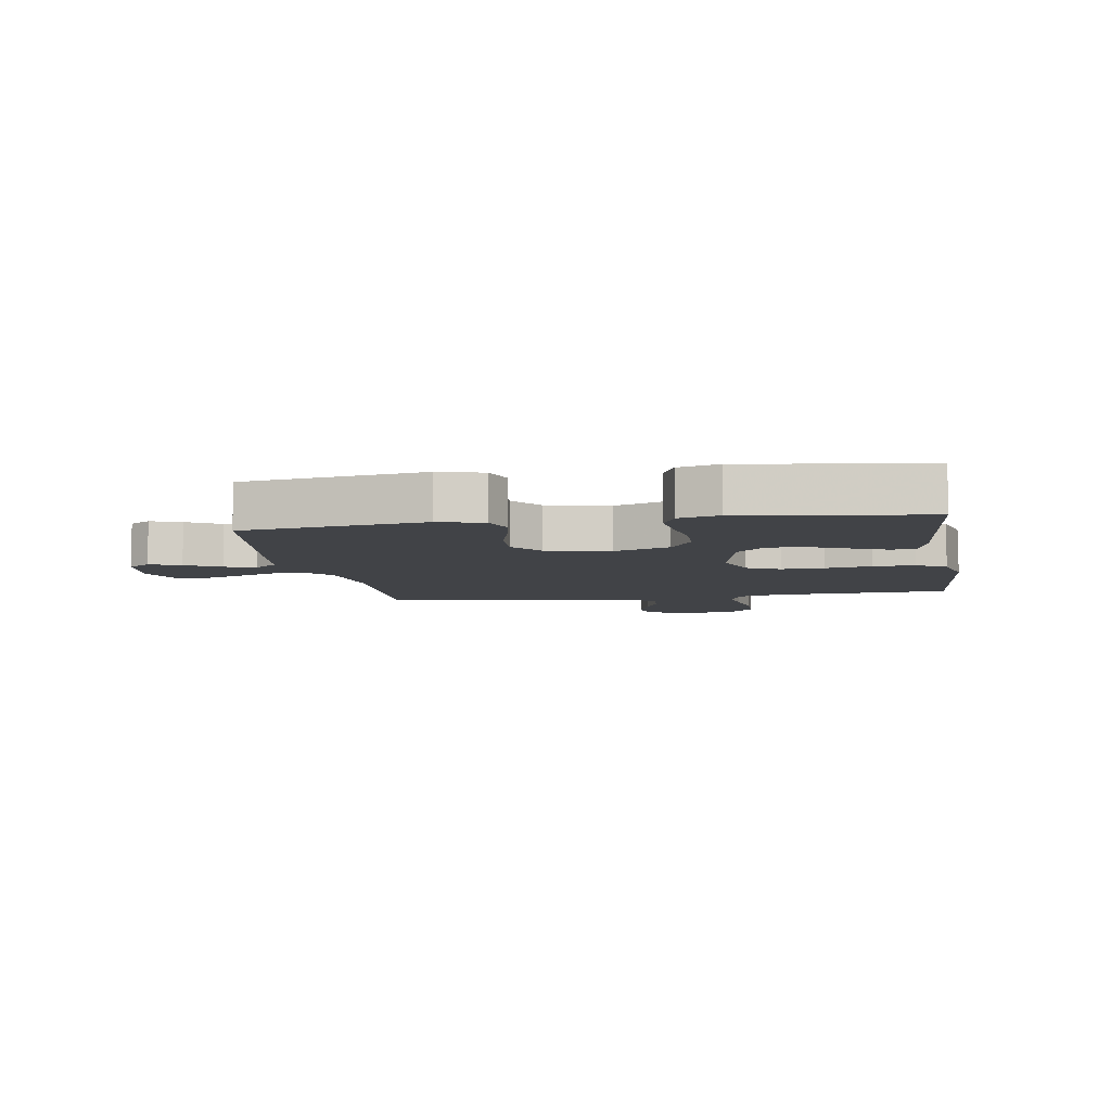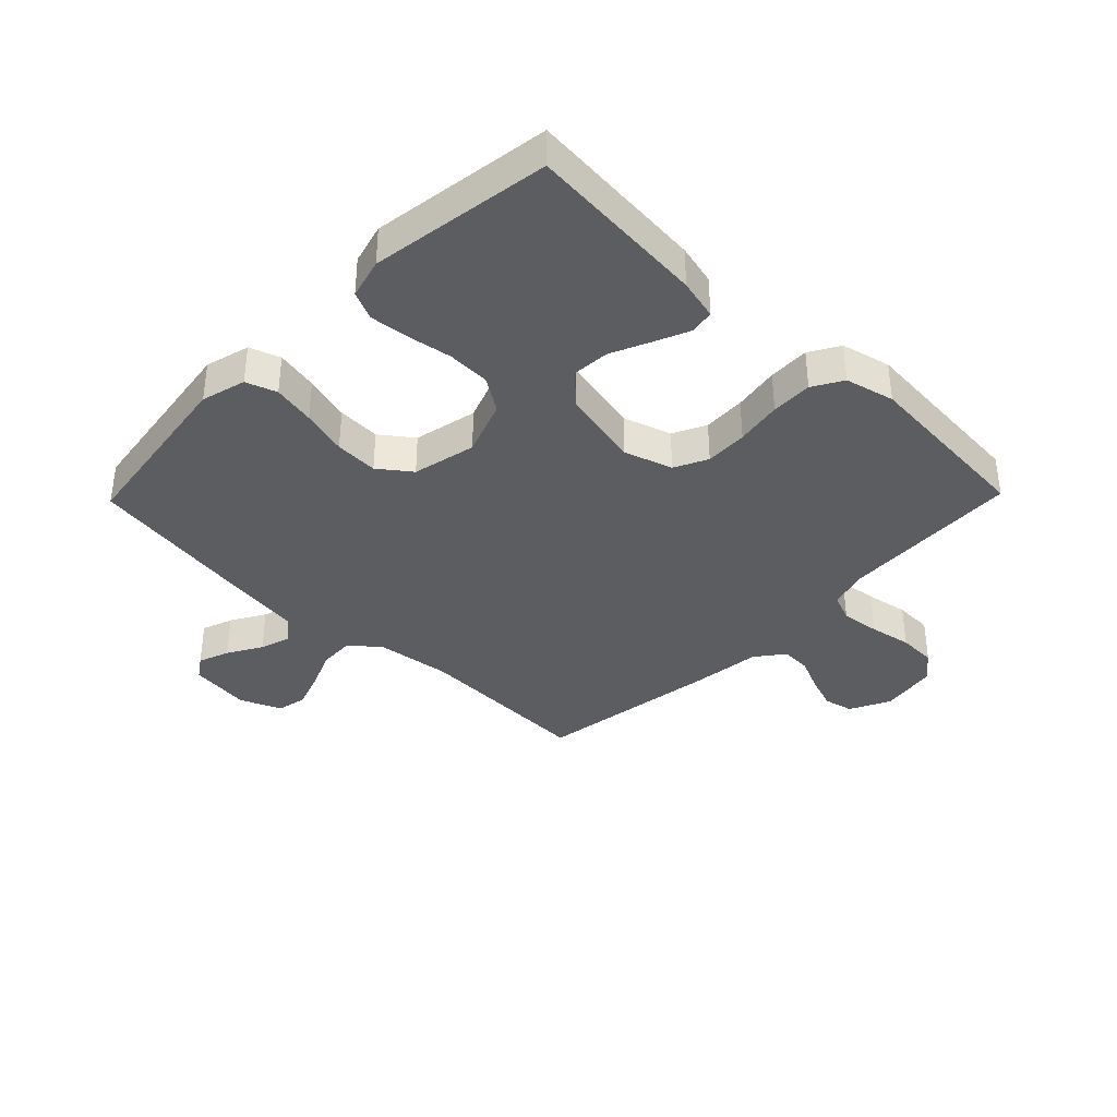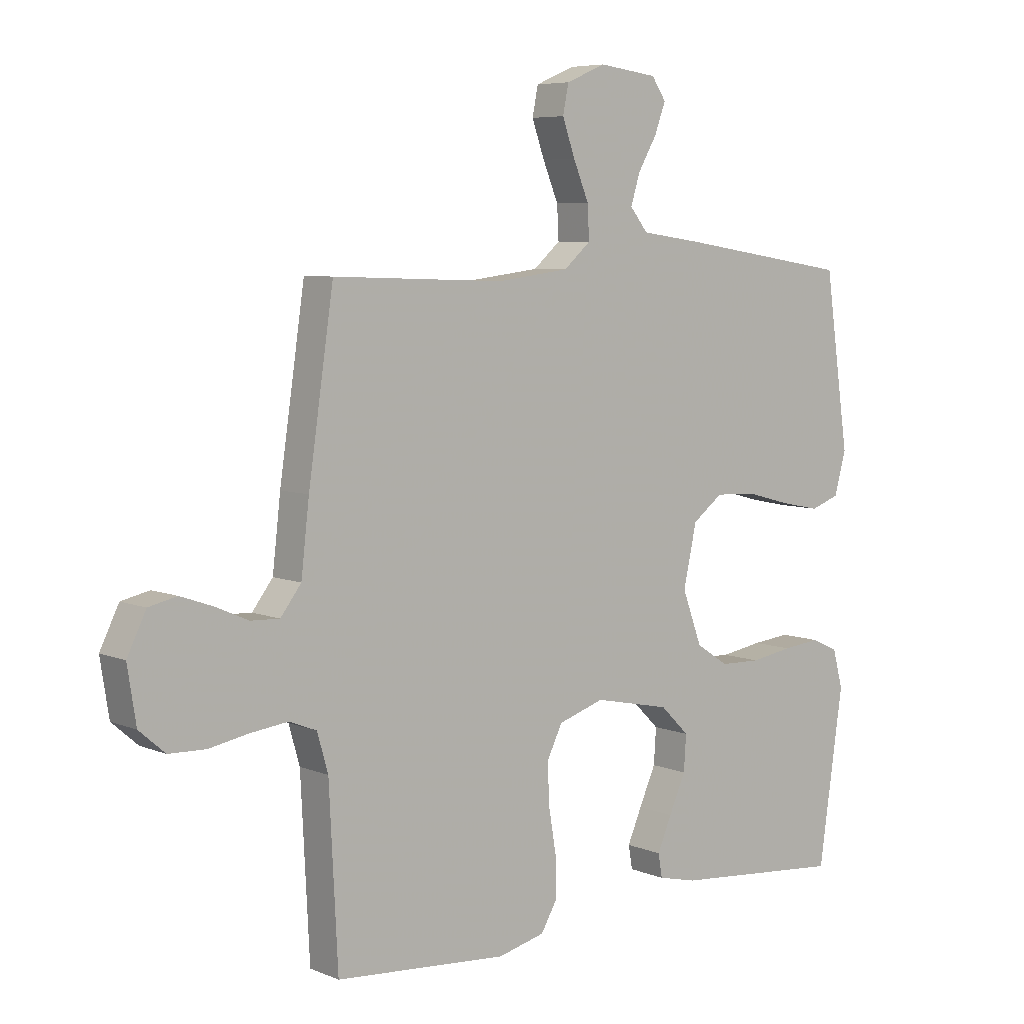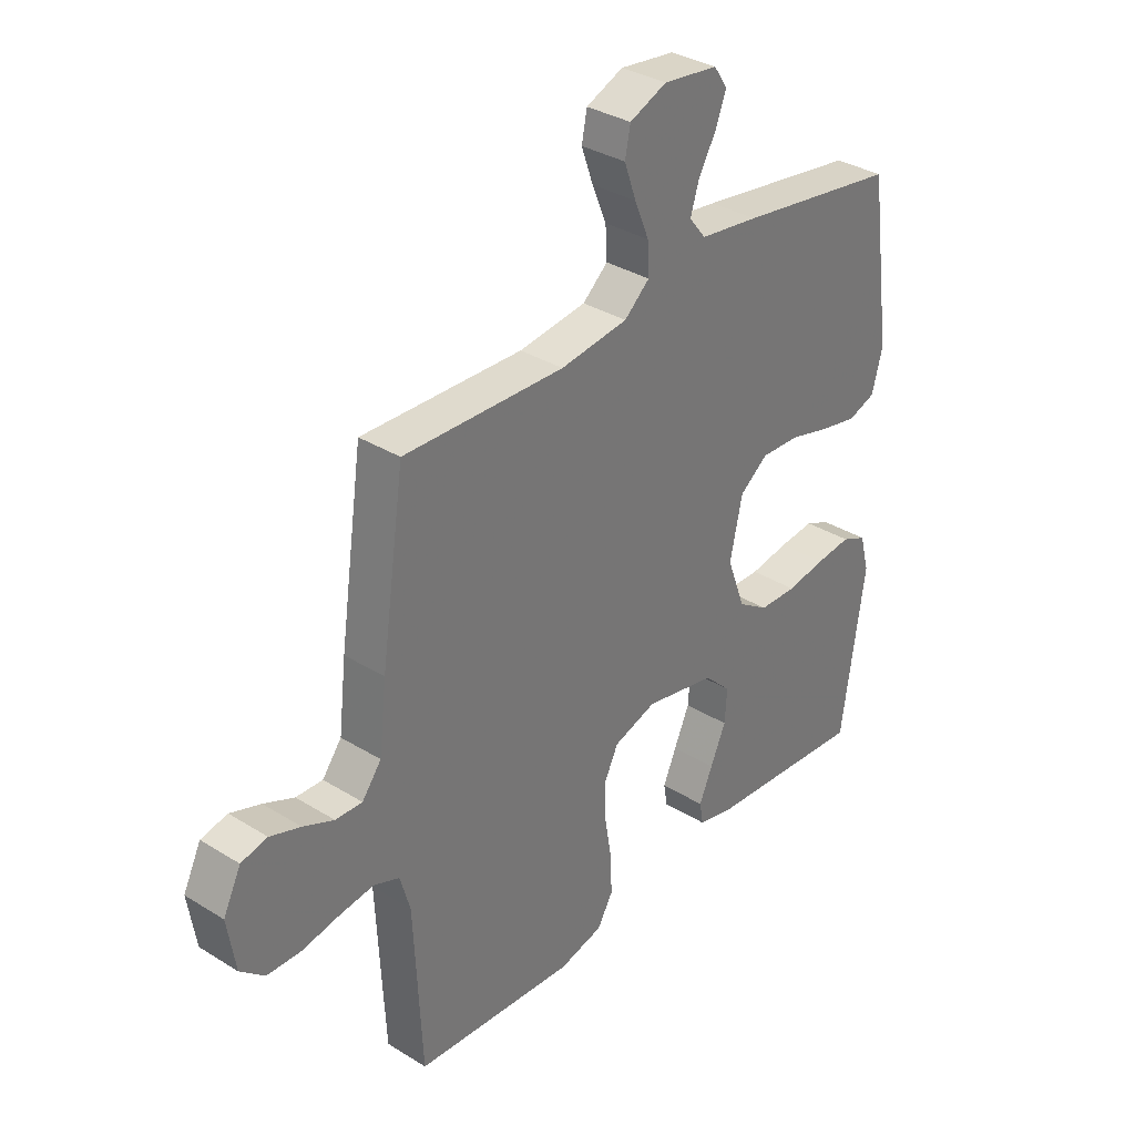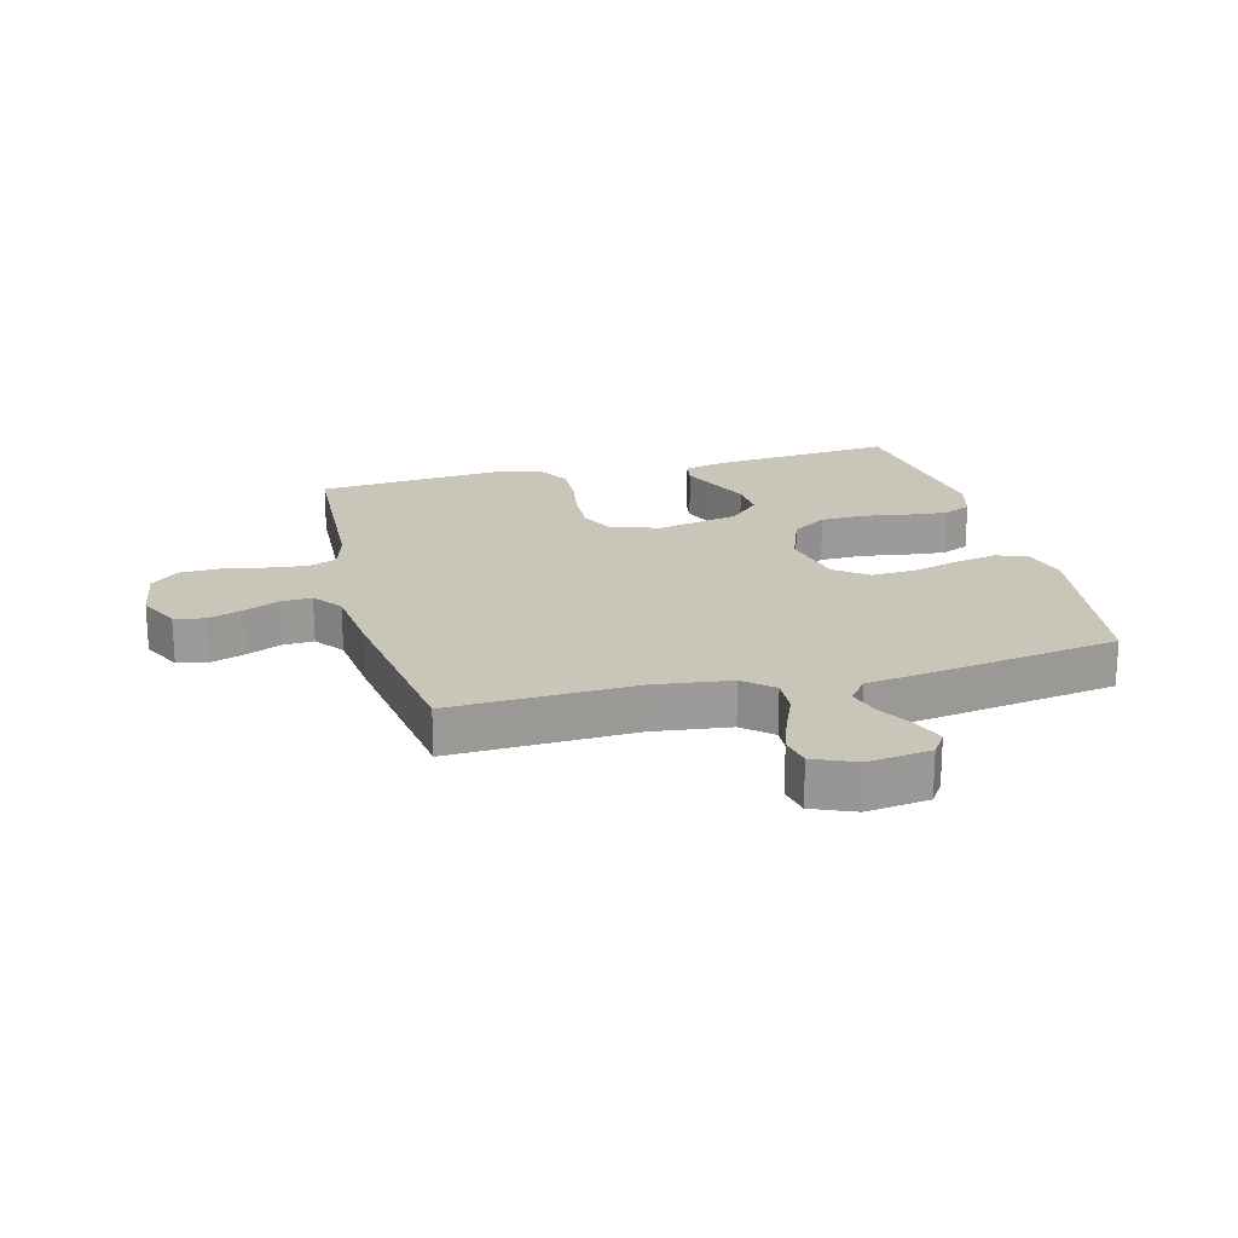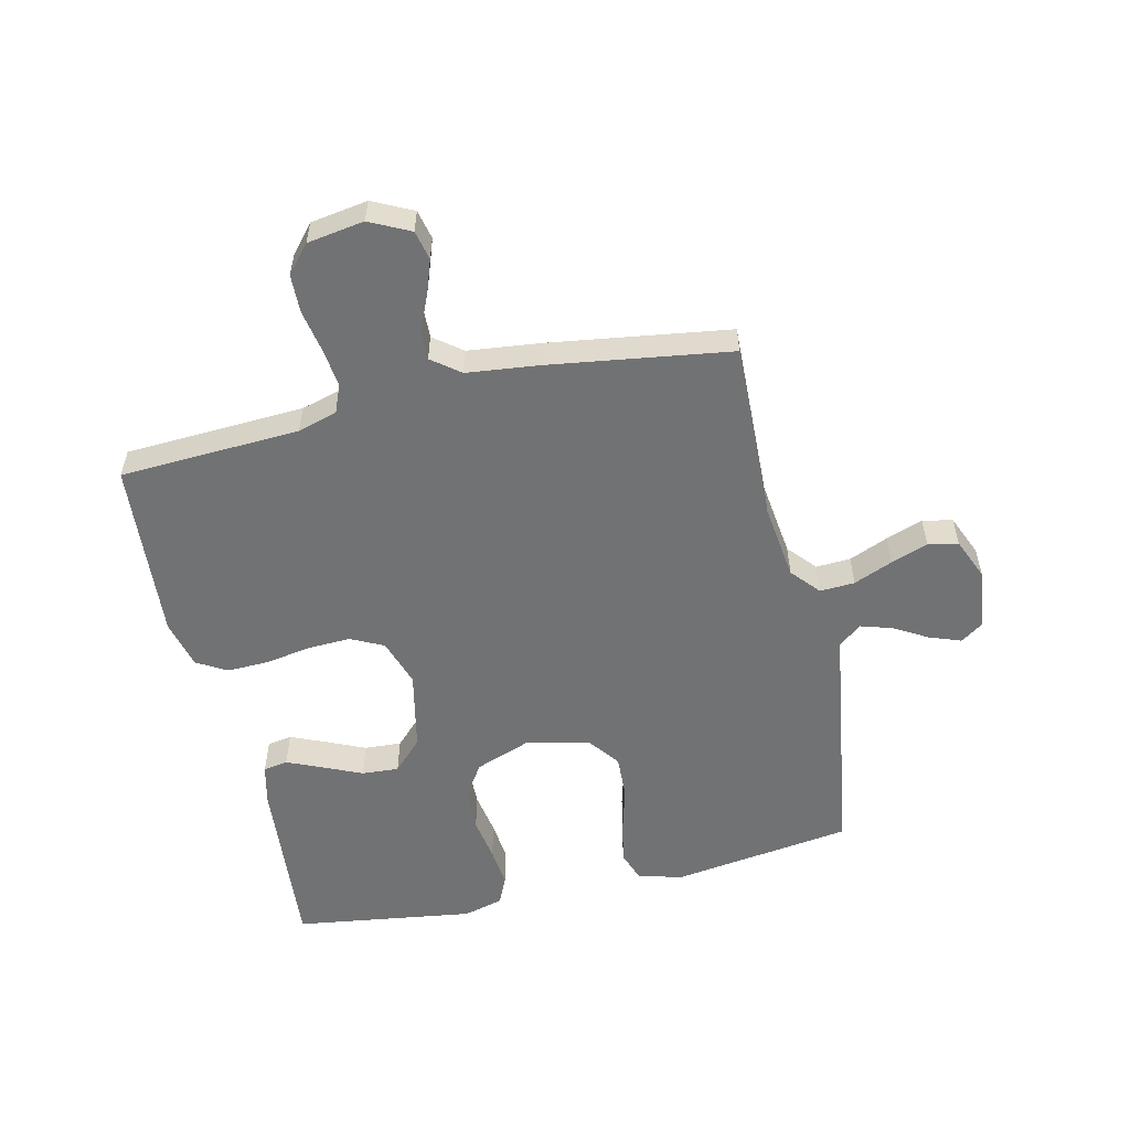
<metadata>
{"format":"obj","ext":"obj","renderer":"f3d","projection":"perspective","resolution":1024,"background":"white","views":[{"elev":-6.9,"azim":99.5,"up":"+Y"},{"elev":-37.2,"azim":135.8,"up":"+Y"},{"elev":6.4,"azim":-39.8,"up":"+Z"},{"elev":34.0,"azim":-50.0,"up":"+Z"},{"elev":20.7,"azim":-14.6,"up":"+Y"},{"elev":-55.4,"azim":-77.0,"up":"+Y"}]}
</metadata>
<code>
v -0.5 0.07 0.5
v -0.2 0.07 0.49
v -0.074 0.07 0.506
v -0.027 0.07 0.547
v -0.03 0.07 0.605
v -0.057 0.07 0.67
v -0.079 0.07 0.732
v -0.069 0.07 0.782
v 0 0.07 0.811
v 0.102 0.07 0.798
v 0.127 0.07 0.761
v 0.108 0.07 0.709
v 0.075 0.07 0.652
v 0.059 0.07 0.6
v 0.09 0.07 0.561
v 0.2 0.07 0.546
v 0.5 0.07 0.5
v 0.543 0.07 0.2
v 0.523 0.07 0.126
v 0.472 0.07 0.108
v 0.402 0.07 0.122
v 0.325 0.07 0.143
v 0.253 0.07 0.146
v 0.2 0.07 0.106
v 0.177 0.07 0
v 0.211 0.07 -0.092
v 0.268 0.07 -0.129
v 0.339 0.07 -0.131
v 0.412 0.07 -0.119
v 0.478 0.07 -0.112
v 0.525 0.07 -0.133
v 0.543 0.07 -0.2
v 0.5 0.07 -0.5
v 0.2 0.07 -0.474
v 0.132 0.07 -0.458
v 0.125 0.07 -0.417
v 0.15 0.07 -0.359
v 0.179 0.07 -0.294
v 0.183 0.07 -0.232
v 0.133 0.07 -0.183
v 0 0.07 -0.155
v -0.08 0.07 -0.181
v -0.107 0.07 -0.236
v -0.104 0.07 -0.307
v -0.091 0.07 -0.384
v -0.089 0.07 -0.453
v -0.118 0.07 -0.503
v -0.2 0.07 -0.523
v -0.5 0.07 -0.5
v -0.515 0.07 -0.2
v -0.534 0.07 -0.134
v -0.581 0.07 -0.115
v -0.646 0.07 -0.123
v -0.716 0.07 -0.136
v -0.78 0.07 -0.134
v -0.825 0.07 -0.095
v -0.84 0.07 0
v -0.807 0.07 0.067
v -0.758 0.07 0.078
v -0.701 0.07 0.058
v -0.644 0.07 0.033
v -0.594 0.07 0.031
v -0.558 0.07 0.078
v -0.544 0.07 0.2
v -0.5 0 0.5
v -0.2 0 0.49
v -0.074 0 0.506
v -0.027 0 0.547
v -0.03 0 0.605
v -0.057 0 0.67
v -0.079 0 0.732
v -0.069 0 0.782
v 0 0 0.811
v 0.102 0 0.798
v 0.127 0 0.761
v 0.108 0 0.709
v 0.075 0 0.652
v 0.059 0 0.6
v 0.09 0 0.561
v 0.2 0 0.546
v 0.5 0 0.5
v 0.543 0 0.2
v 0.523 0 0.126
v 0.472 0 0.108
v 0.402 0 0.122
v 0.325 0 0.143
v 0.253 0 0.146
v 0.2 0 0.106
v 0.177 0 0
v 0.211 0 -0.092
v 0.268 0 -0.129
v 0.339 0 -0.131
v 0.412 0 -0.119
v 0.478 0 -0.112
v 0.525 0 -0.133
v 0.543 0 -0.2
v 0.5 0 -0.5
v 0.2 0 -0.474
v 0.132 0 -0.458
v 0.125 0 -0.417
v 0.15 0 -0.359
v 0.179 0 -0.294
v 0.183 0 -0.232
v 0.133 0 -0.183
v 0 0 -0.155
v -0.08 0 -0.181
v -0.107 0 -0.236
v -0.104 0 -0.307
v -0.091 0 -0.384
v -0.089 0 -0.453
v -0.118 0 -0.503
v -0.2 0 -0.523
v -0.5 0 -0.5
v -0.515 0 -0.2
v -0.534 0 -0.134
v -0.581 0 -0.115
v -0.646 0 -0.123
v -0.716 0 -0.136
v -0.78 0 -0.134
v -0.825 0 -0.095
v -0.84 0 0
v -0.807 0 0.067
v -0.758 0 0.078
v -0.701 0 0.058
v -0.644 0 0.033
v -0.594 0 0.031
v -0.558 0 0.078
v -0.544 0 0.2
f 63 64 1 2
f 62 63 2 3
f 58 59 60 61
f 56 57 58 61
f 56 61 62
f 53 54 55 56
f 52 53 56 62
f 51 52 62 3
f 47 48 49 50
f 44 45 46 47
f 43 44 47 50
f 42 43 50 51
f 35 36 37 38
f 33 34 35 38
f 33 38 39
f 32 33 39 40
f 28 29 30 31
f 28 31 32 40
f 19 20 21 22
f 17 18 19 22
f 15 16 17 22
f 14 15 22 23
f 10 11 12 13
f 10 13 14
f 9 10 14
f 8 9 14
f 5 6 7 8
f 5 8 14 23
f 42 51 3 4
f 41 42 4
f 27 28 40 41
f 26 27 41
f 25 26 41 4
f 24 25 4 5
f 5 23 24
f 66 65 128 127
f 67 66 127 126
f 125 124 123 122
f 125 122 121 120
f 126 125 120
f 120 119 118 117
f 126 120 117 116
f 67 126 116 115
f 114 113 112 111
f 111 110 109 108
f 114 111 108 107
f 115 114 107 106
f 102 101 100 99
f 102 99 98 97
f 103 102 97
f 104 103 97 96
f 95 94 93 92
f 104 96 95 92
f 86 85 84 83
f 86 83 82 81
f 86 81 80 79
f 87 86 79 78
f 77 76 75 74
f 78 77 74
f 78 74 73
f 78 73 72
f 72 71 70 69
f 87 78 72 69
f 68 67 115 106
f 68 106 105
f 105 104 92 91
f 105 91 90
f 68 105 90 89
f 69 68 89 88
f 88 87 69
f 1 65 66 2
f 2 66 67 3
f 3 67 68 4
f 4 68 69 5
f 5 69 70 6
f 6 70 71 7
f 7 71 72 8
f 8 72 73 9
f 9 73 74 10
f 10 74 75 11
f 11 75 76 12
f 12 76 77 13
f 13 77 78 14
f 14 78 79 15
f 15 79 80 16
f 16 80 81 17
f 17 81 82 18
f 18 82 83 19
f 19 83 84 20
f 20 84 85 21
f 21 85 86 22
f 22 86 87 23
f 23 87 88 24
f 24 88 89 25
f 25 89 90 26
f 26 90 91 27
f 27 91 92 28
f 28 92 93 29
f 29 93 94 30
f 30 94 95 31
f 31 95 96 32
f 32 96 97 33
f 33 97 98 34
f 34 98 99 35
f 35 99 100 36
f 36 100 101 37
f 37 101 102 38
f 38 102 103 39
f 39 103 104 40
f 40 104 105 41
f 41 105 106 42
f 42 106 107 43
f 43 107 108 44
f 44 108 109 45
f 45 109 110 46
f 46 110 111 47
f 47 111 112 48
f 48 112 113 49
f 49 113 114 50
f 50 114 115 51
f 51 115 116 52
f 52 116 117 53
f 53 117 118 54
f 54 118 119 55
f 55 119 120 56
f 56 120 121 57
f 57 121 122 58
f 58 122 123 59
f 59 123 124 60
f 60 124 125 61
f 61 125 126 62
f 62 126 127 63
f 63 127 128 64
f 64 128 65 1

</code>
